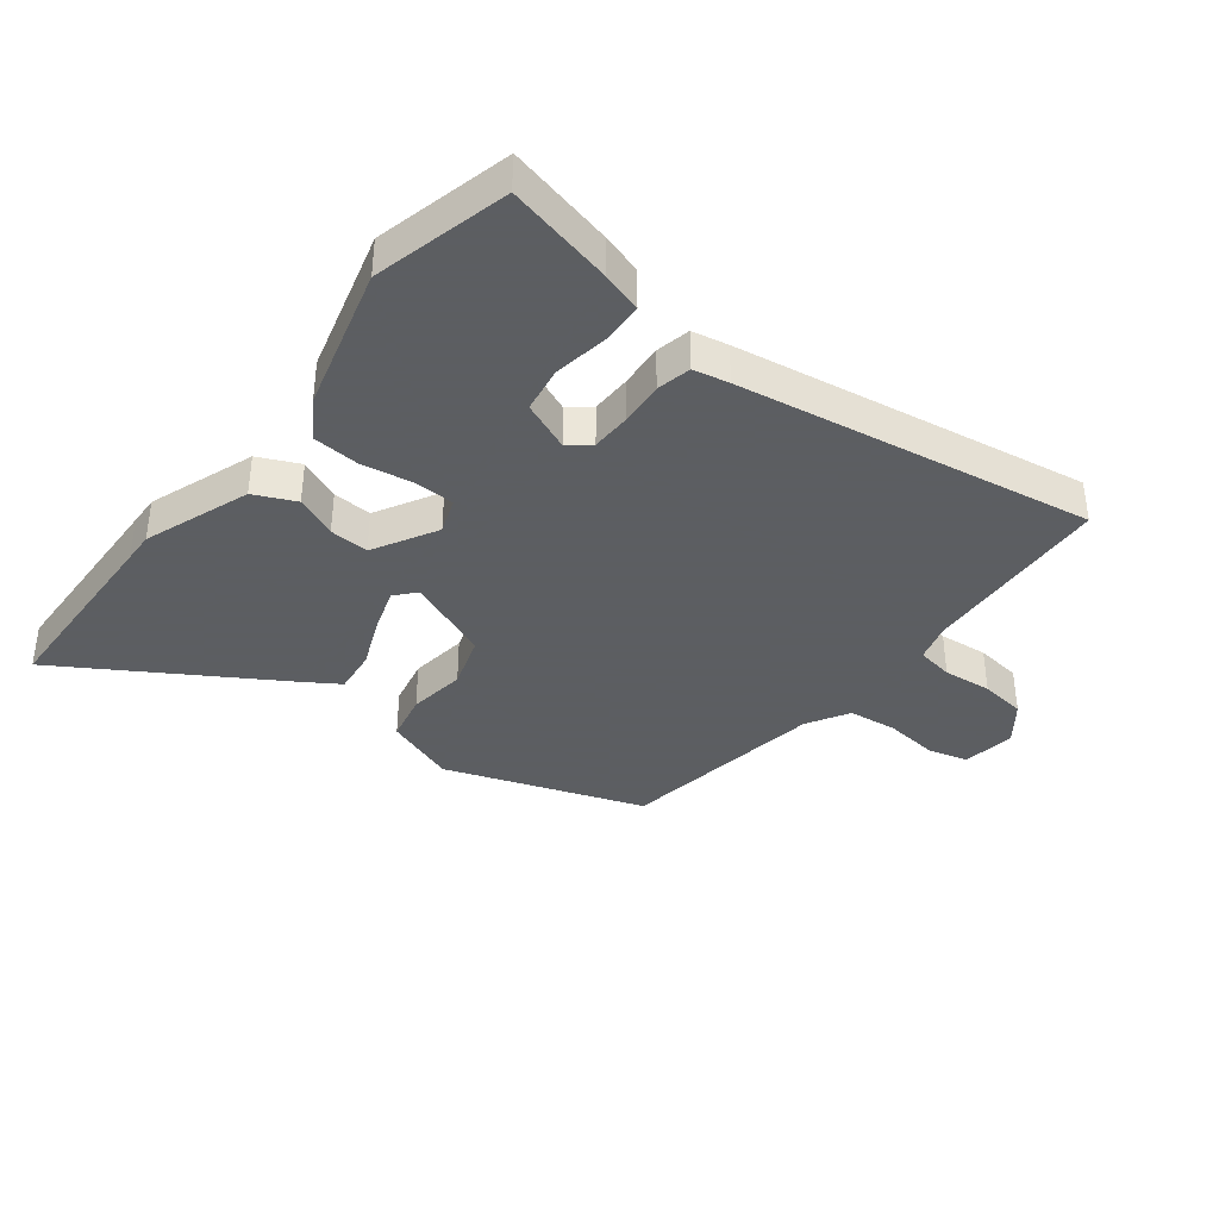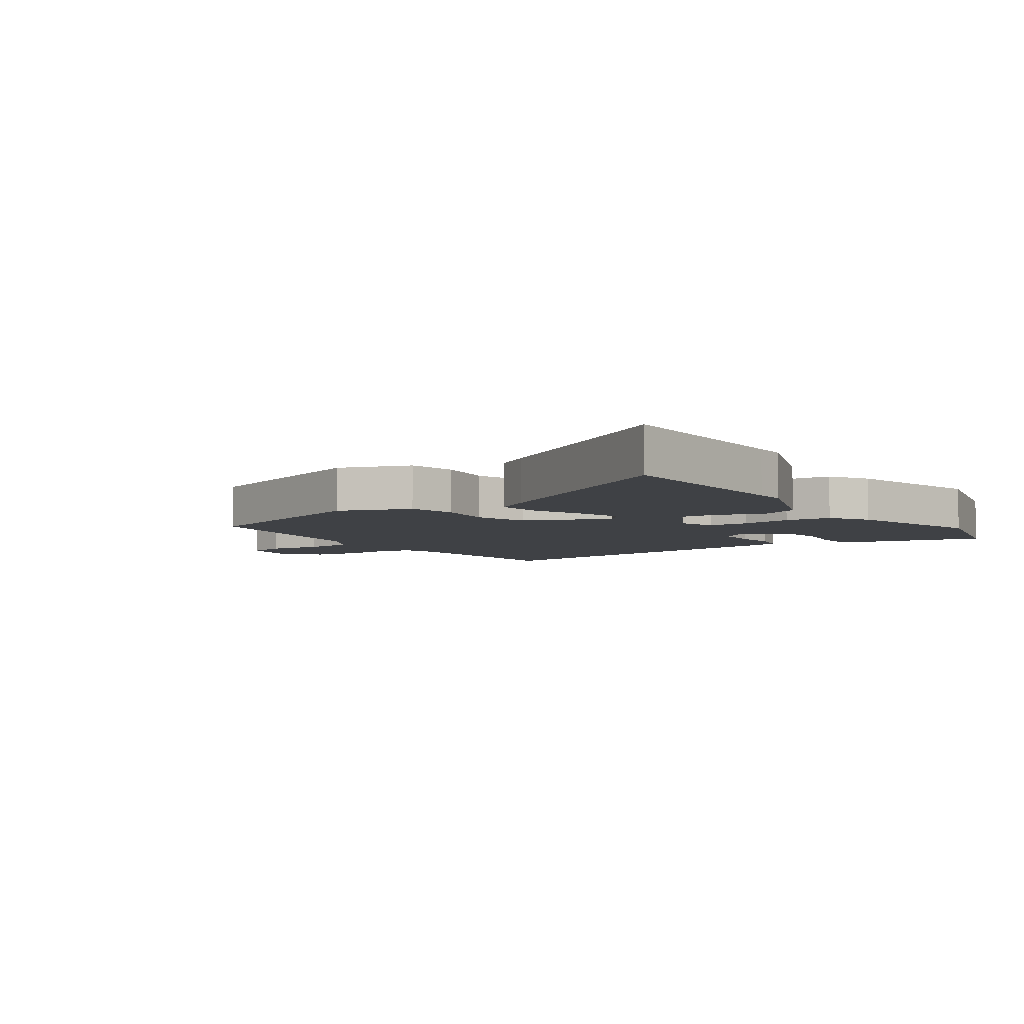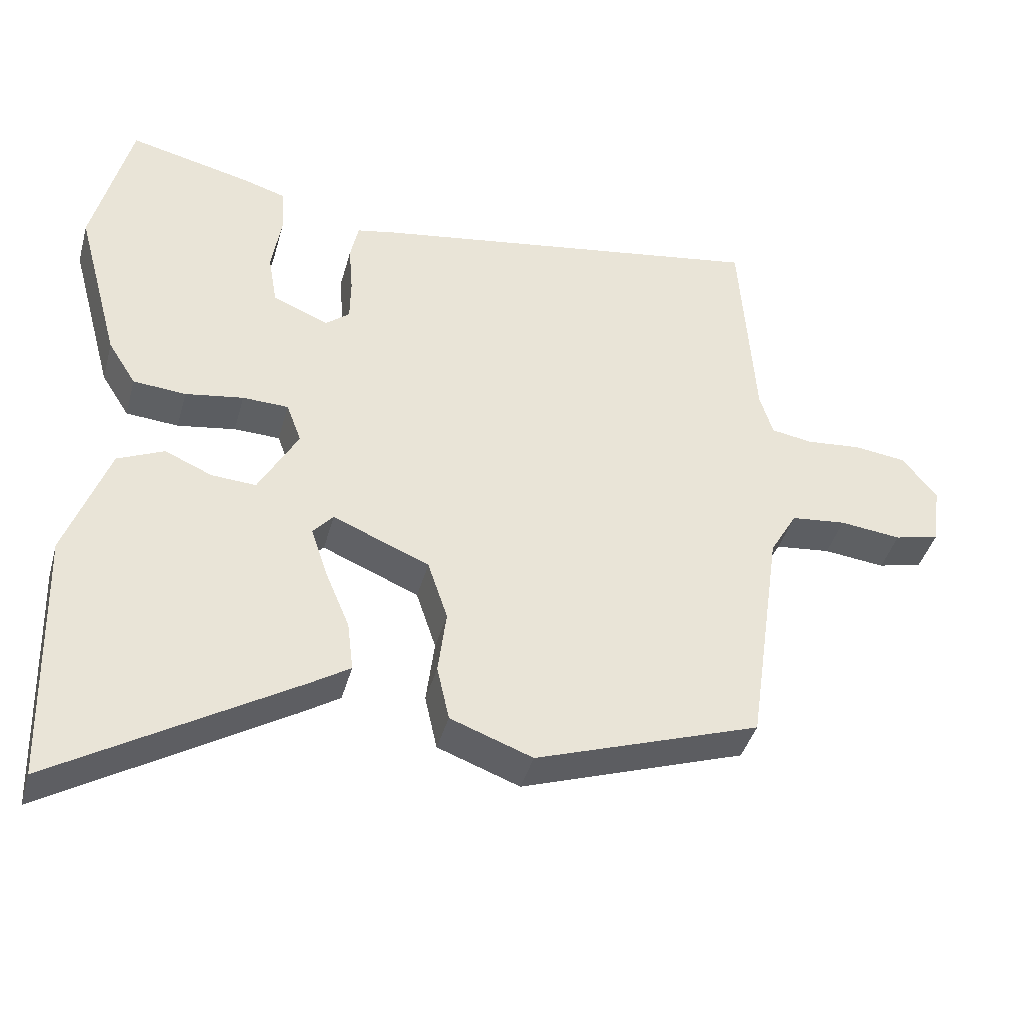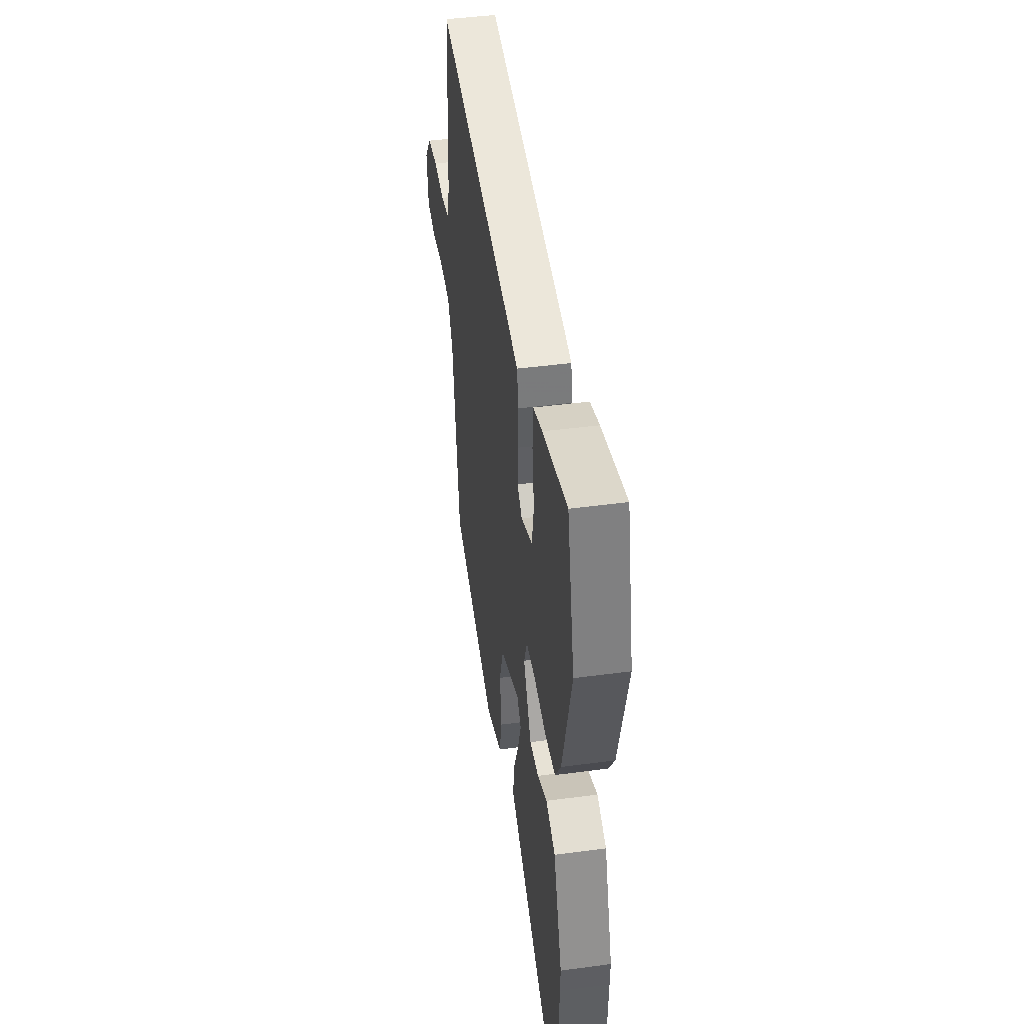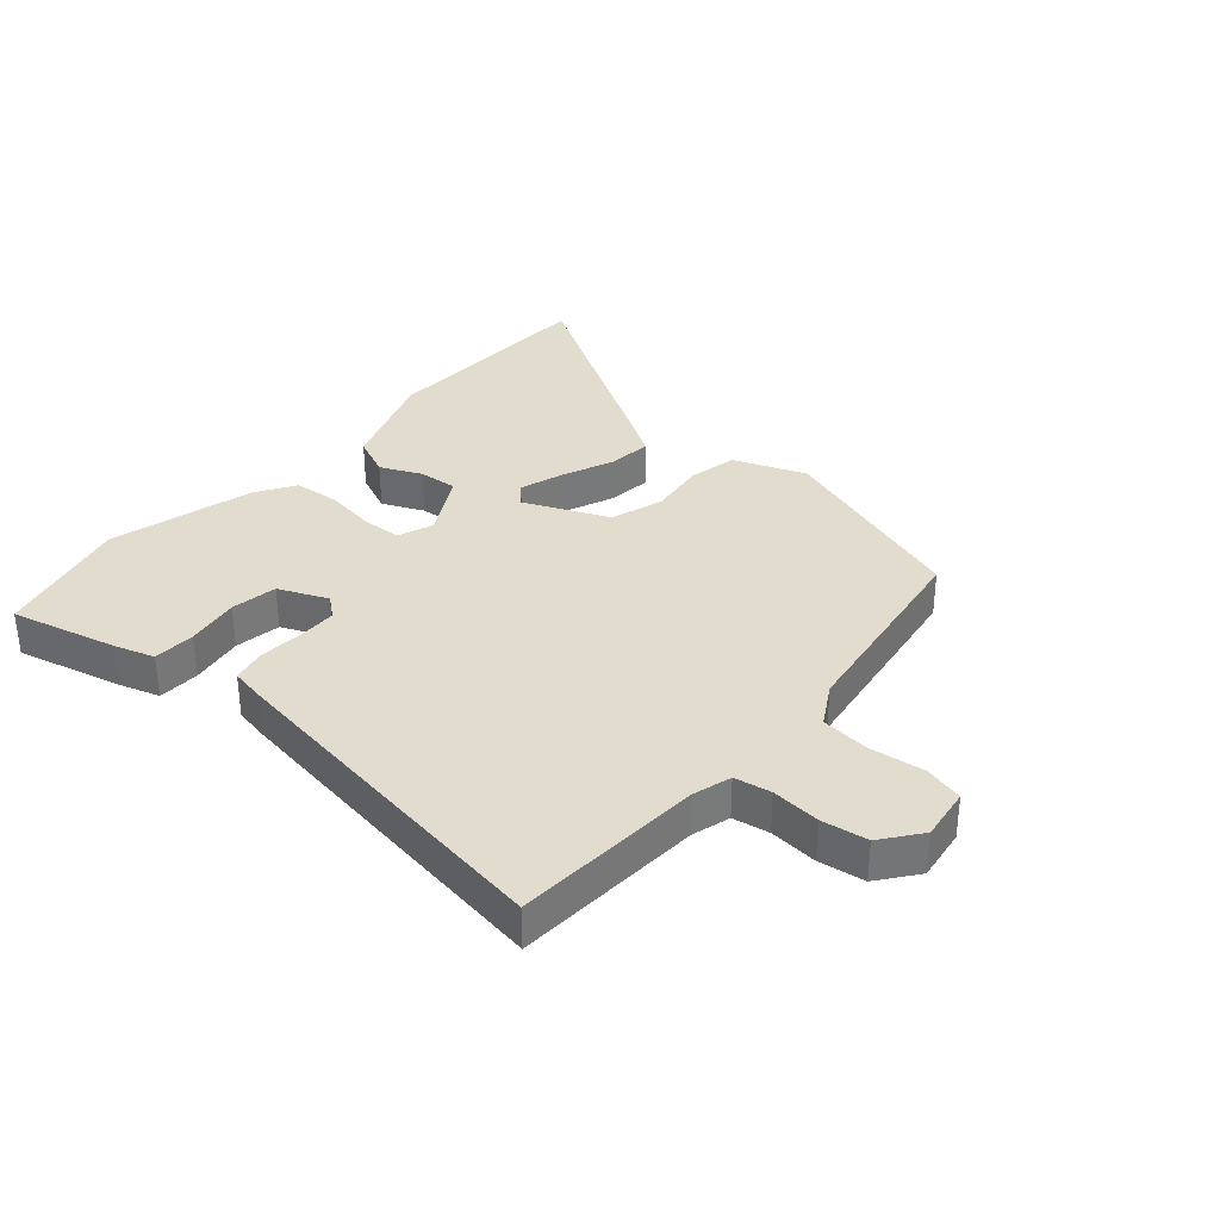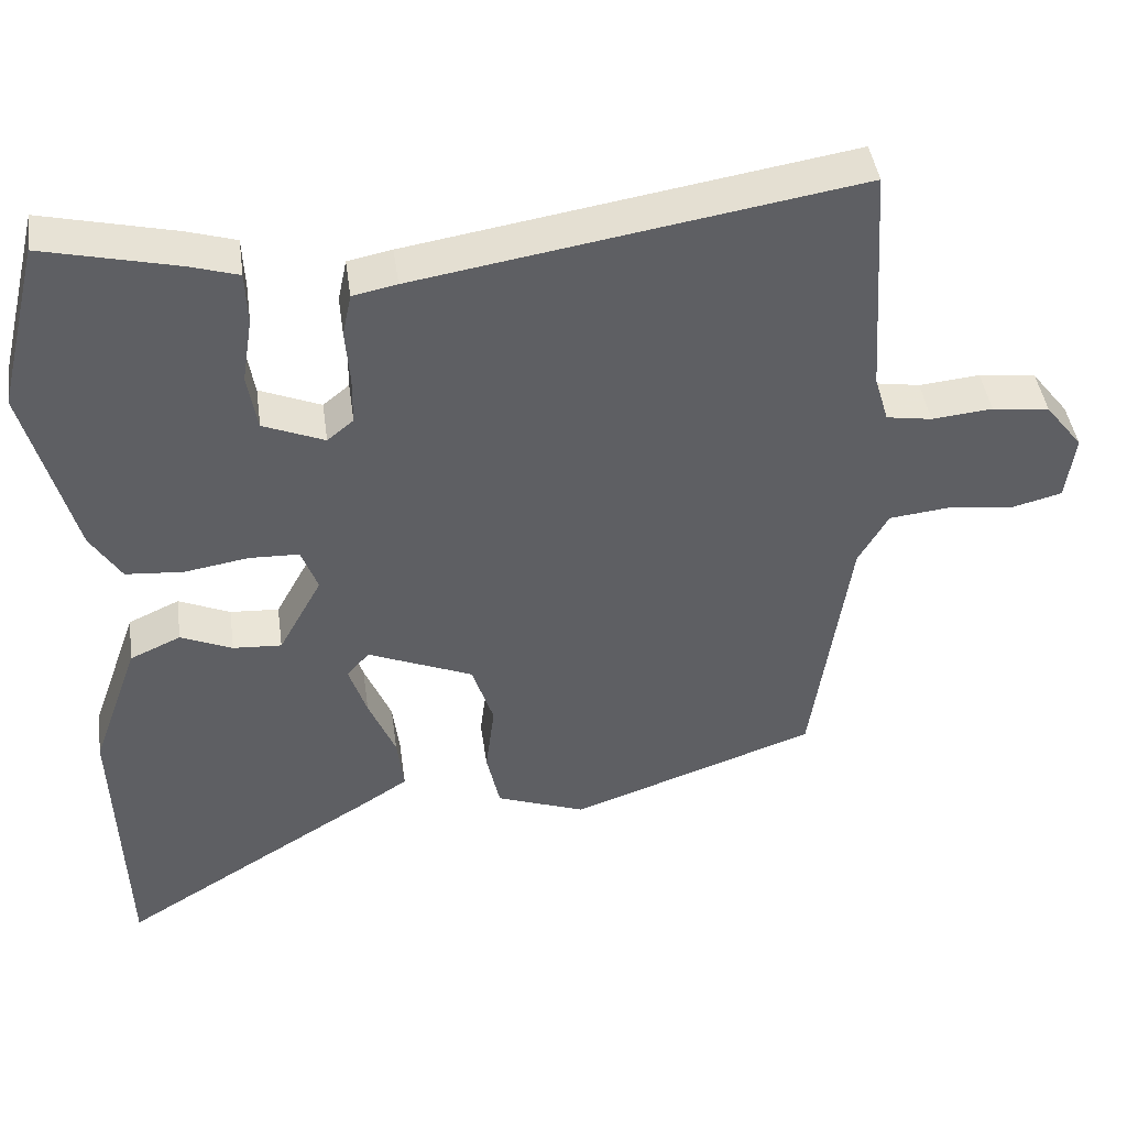
<metadata>
{"format":"obj","ext":"obj","renderer":"f3d","projection":"perspective","resolution":1024,"background":"white","views":[{"elev":-37.4,"azim":-38.0,"up":"+Y"},{"elev":-5.6,"azim":-145.7,"up":"+Y"},{"elev":-41.5,"azim":-15.2,"up":"+Z"},{"elev":44.2,"azim":-98.9,"up":"+Z"},{"elev":34.0,"azim":40.3,"up":"+Y"},{"elev":43.6,"azim":-7.9,"up":"+Z"}]}
</metadata>
<code>
v -0.541 0.07 0.333
v -0.486 0.07 0.558
v -0.308 0.07 0.516
v -0.242 0.07 0.496
v -0.239 0.07 0.426
v -0.253 0.07 0.337
v -0.24 0.07 0.26
v -0.158 0.07 0.226
v -0.123 0.07 0.255
v -0.122 0.07 0.32
v -0.128 0.07 0.394
v -0.116 0.07 0.451
v -0.057 0.07 0.463
v 0.529 0.07 0.559
v 0.55 0.07 0.243
v 0.569 0.07 0.179
v 0.63 0.07 0.169
v 0.711 0.07 0.177
v 0.788 0.07 0.167
v 0.838 0.07 0.103
v 0.826 0.07 0.014
v 0.76 0.07 -0.003
v 0.67 0.07 0.007
v 0.589 0.07 -0.002
v 0.549 0.07 -0.072
v 0.499 0.07 -0.418
v 0.17 0.07 -0.533
v 0.05 0.07 -0.489
v 0.032 0.07 -0.408
v 0.044 0.07 -0.312
v 0.015 0.07 -0.224
v -0.126 0.07 -0.165
v -0.156 0.07 -0.199
v -0.132 0.07 -0.271
v -0.096 0.07 -0.357
v -0.087 0.07 -0.431
v -0.146 0.07 -0.469
v -0.494 0.07 -0.683
v -0.505 0.07 -0.356
v -0.507 0.07 -0.305
v -0.444 0.07 -0.128
v -0.376 0.07 -0.097
v -0.307 0.07 -0.127
v -0.242 0.07 -0.131
v -0.184 0.07 -0.025
v -0.206 0.07 0.034
v -0.273 0.07 0.036
v -0.358 0.07 0.022
v -0.435 0.07 0.028
v -0.476 0.07 0.093
v -0.541 0 0.333
v -0.486 0 0.558
v -0.308 0 0.516
v -0.242 0 0.496
v -0.239 0 0.426
v -0.253 0 0.337
v -0.24 0 0.26
v -0.158 0 0.226
v -0.123 0 0.255
v -0.122 0 0.32
v -0.128 0 0.394
v -0.116 0 0.451
v -0.057 0 0.463
v 0.529 0 0.559
v 0.55 0 0.243
v 0.569 0 0.179
v 0.63 0 0.169
v 0.711 0 0.177
v 0.788 0 0.167
v 0.838 0 0.103
v 0.826 0 0.014
v 0.76 0 -0.003
v 0.67 0 0.007
v 0.589 0 -0.002
v 0.549 0 -0.072
v 0.499 0 -0.418
v 0.17 0 -0.533
v 0.05 0 -0.489
v 0.032 0 -0.408
v 0.044 0 -0.312
v 0.015 0 -0.224
v -0.126 0 -0.165
v -0.156 0 -0.199
v -0.132 0 -0.271
v -0.096 0 -0.357
v -0.087 0 -0.431
v -0.146 0 -0.469
v -0.494 0 -0.683
v -0.505 0 -0.356
v -0.507 0 -0.305
v -0.444 0 -0.128
v -0.376 0 -0.097
v -0.307 0 -0.127
v -0.242 0 -0.131
v -0.184 0 -0.025
v -0.206 0 0.034
v -0.273 0 0.036
v -0.358 0 0.022
v -0.435 0 0.028
v -0.476 0 0.093
f 47 48 49 50
f 46 47 50 1
f 40 41 42 43
f 39 40 43 44
f 38 39 44
f 37 38 44 45
f 34 35 36 37
f 33 34 37
f 27 28 29 30
f 25 26 27 30
f 24 25 30 31
f 20 21 22 23
f 20 23 24
f 17 18 19 20
f 16 17 20 24
f 15 16 24 31
f 10 11 12 13
f 9 10 13 14
f 8 9 14 15
f 3 4 5 6
f 3 6 7
f 46 1 2 3
f 45 46 3 7
f 33 37 45
f 32 33 45
f 8 15 31 32
f 7 8 32 45
f 100 99 98 97
f 51 100 97 96
f 93 92 91 90
f 94 93 90 89
f 94 89 88
f 95 94 88 87
f 87 86 85 84
f 87 84 83
f 80 79 78 77
f 80 77 76 75
f 81 80 75 74
f 73 72 71 70
f 74 73 70
f 70 69 68 67
f 74 70 67 66
f 81 74 66 65
f 63 62 61 60
f 64 63 60 59
f 65 64 59 58
f 56 55 54 53
f 57 56 53
f 53 52 51 96
f 57 53 96 95
f 95 87 83
f 95 83 82
f 82 81 65 58
f 95 82 58 57
f 1 51 52 2
f 2 52 53 3
f 3 53 54 4
f 4 54 55 5
f 5 55 56 6
f 6 56 57 7
f 7 57 58 8
f 8 58 59 9
f 9 59 60 10
f 10 60 61 11
f 11 61 62 12
f 12 62 63 13
f 13 63 64 14
f 14 64 65 15
f 15 65 66 16
f 16 66 67 17
f 17 67 68 18
f 18 68 69 19
f 19 69 70 20
f 20 70 71 21
f 21 71 72 22
f 22 72 73 23
f 23 73 74 24
f 24 74 75 25
f 25 75 76 26
f 26 76 77 27
f 27 77 78 28
f 28 78 79 29
f 29 79 80 30
f 30 80 81 31
f 31 81 82 32
f 32 82 83 33
f 33 83 84 34
f 34 84 85 35
f 35 85 86 36
f 36 86 87 37
f 37 87 88 38
f 38 88 89 39
f 39 89 90 40
f 40 90 91 41
f 41 91 92 42
f 42 92 93 43
f 43 93 94 44
f 44 94 95 45
f 45 95 96 46
f 46 96 97 47
f 47 97 98 48
f 48 98 99 49
f 49 99 100 50
f 50 100 51 1

</code>
